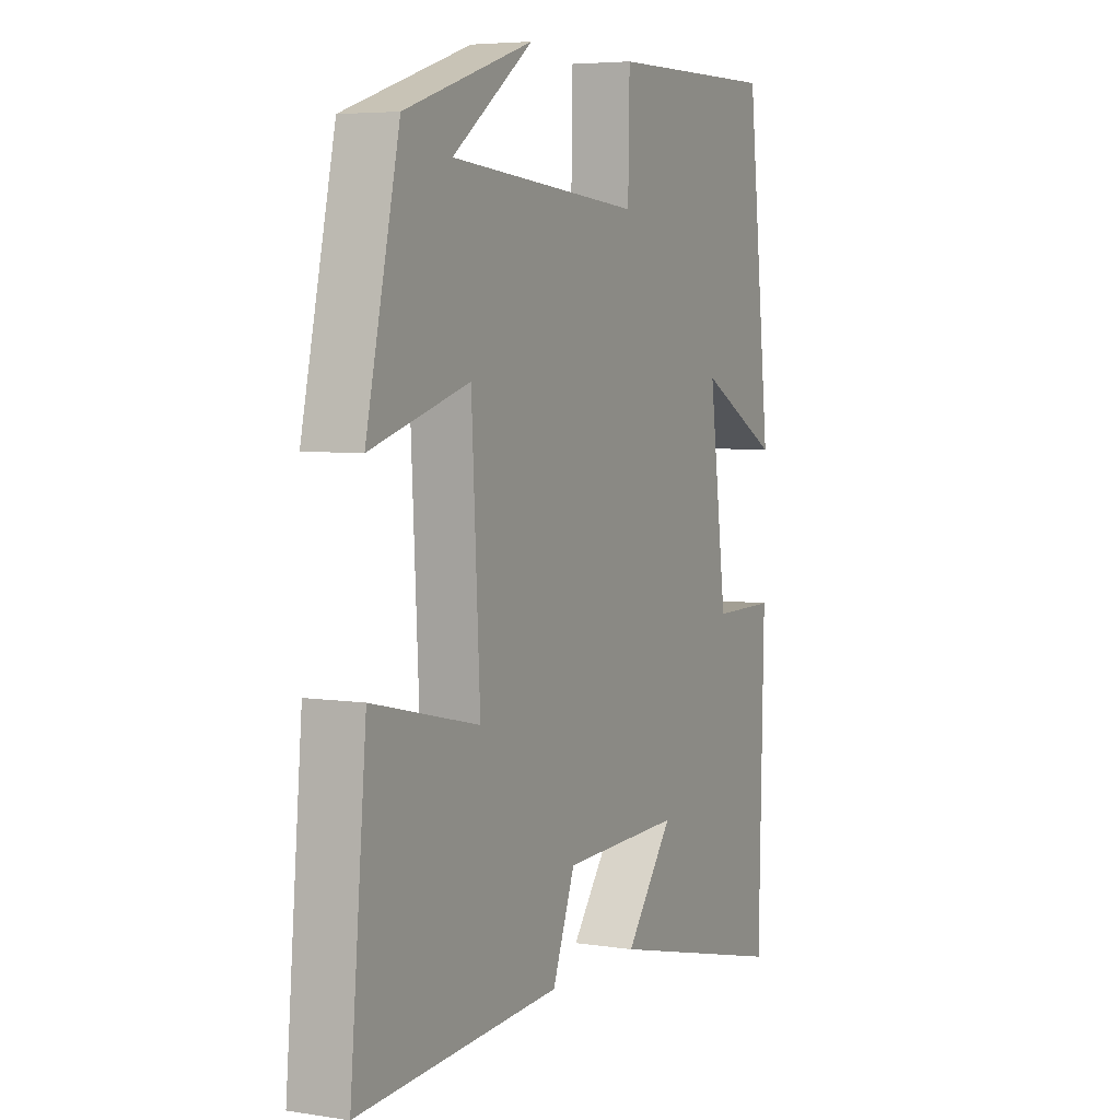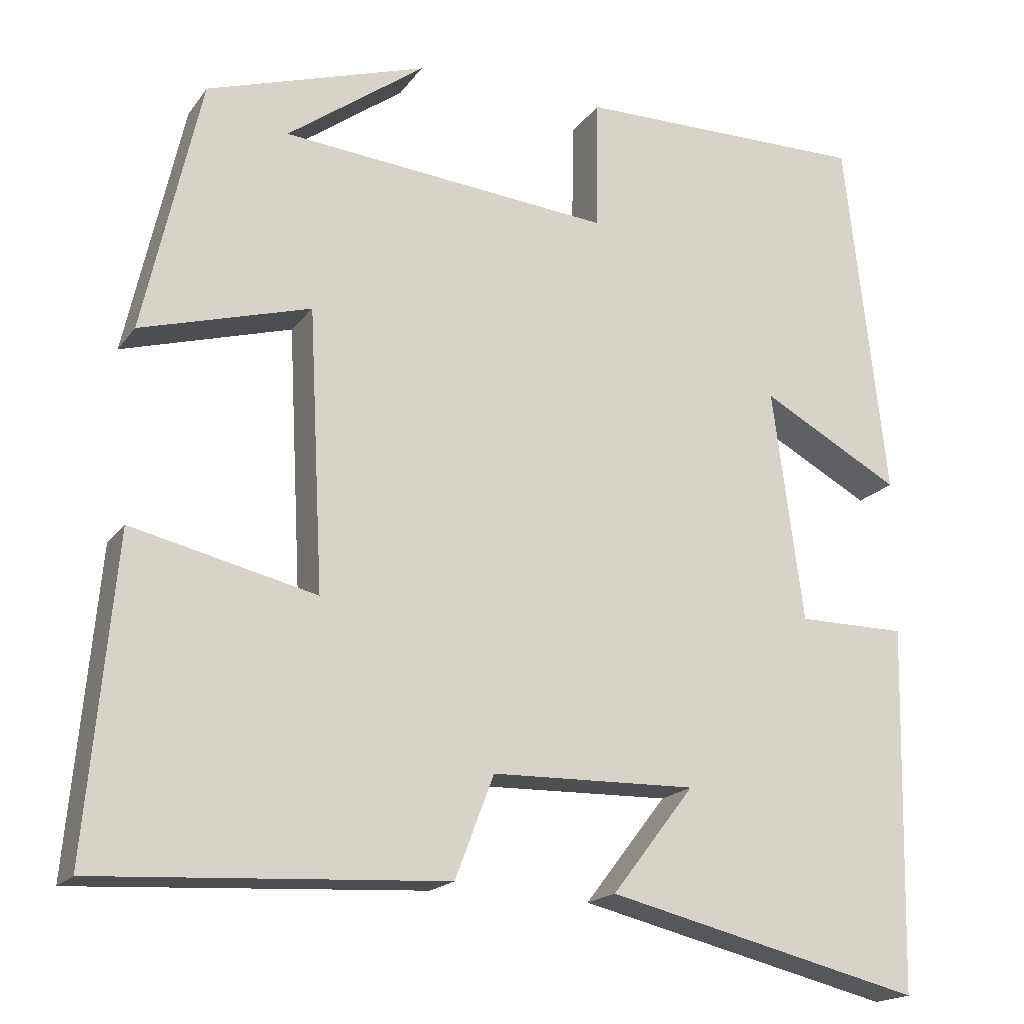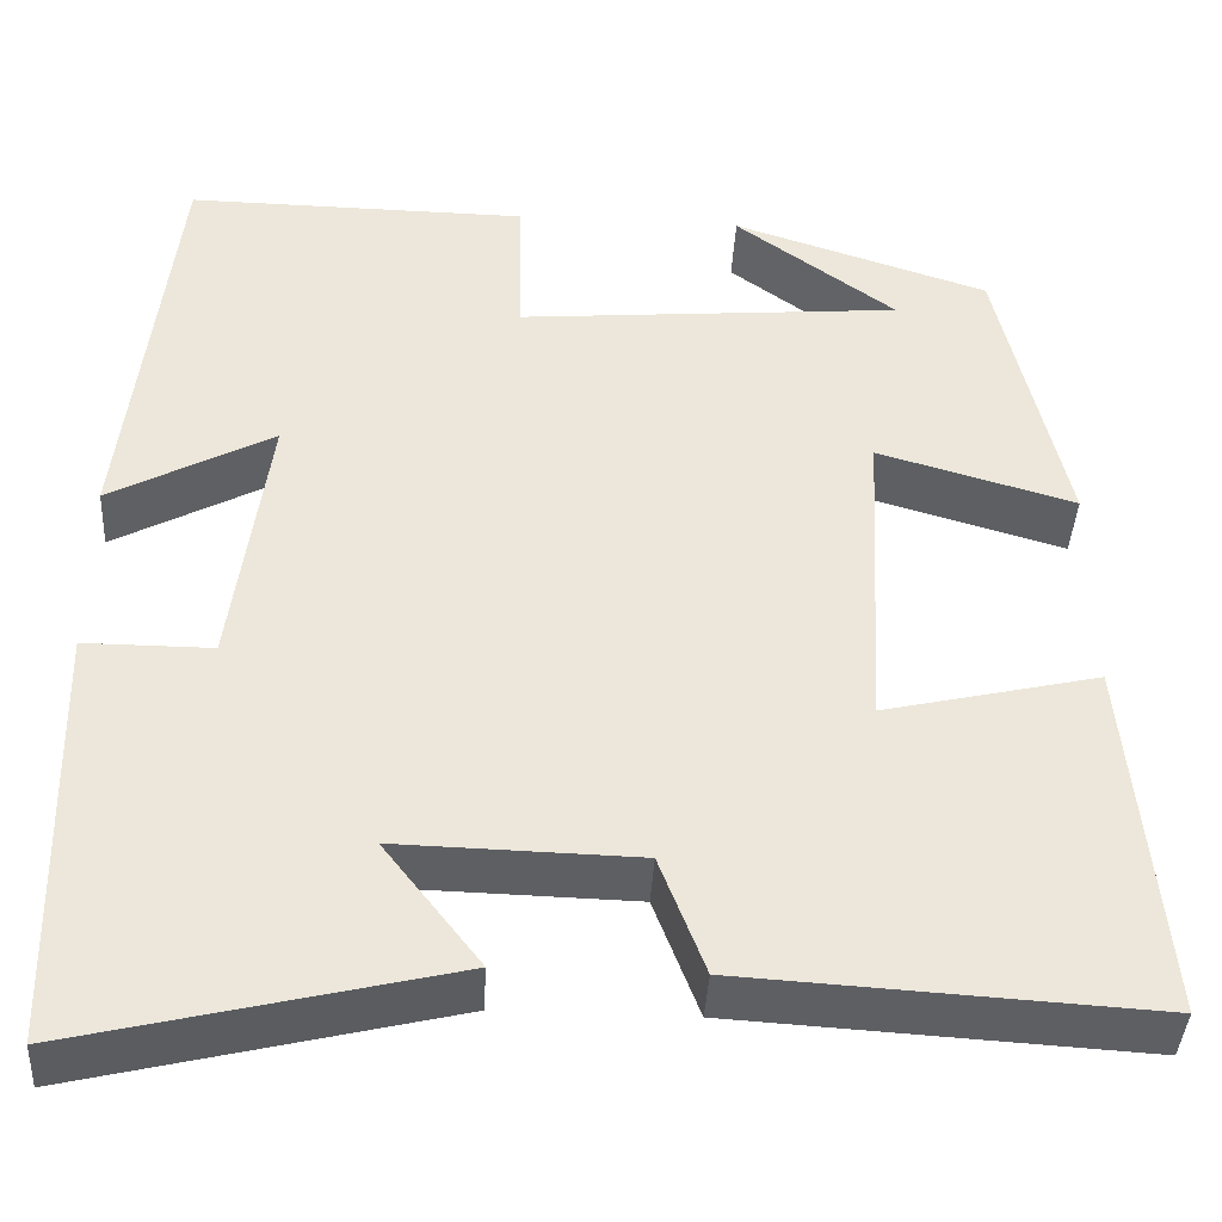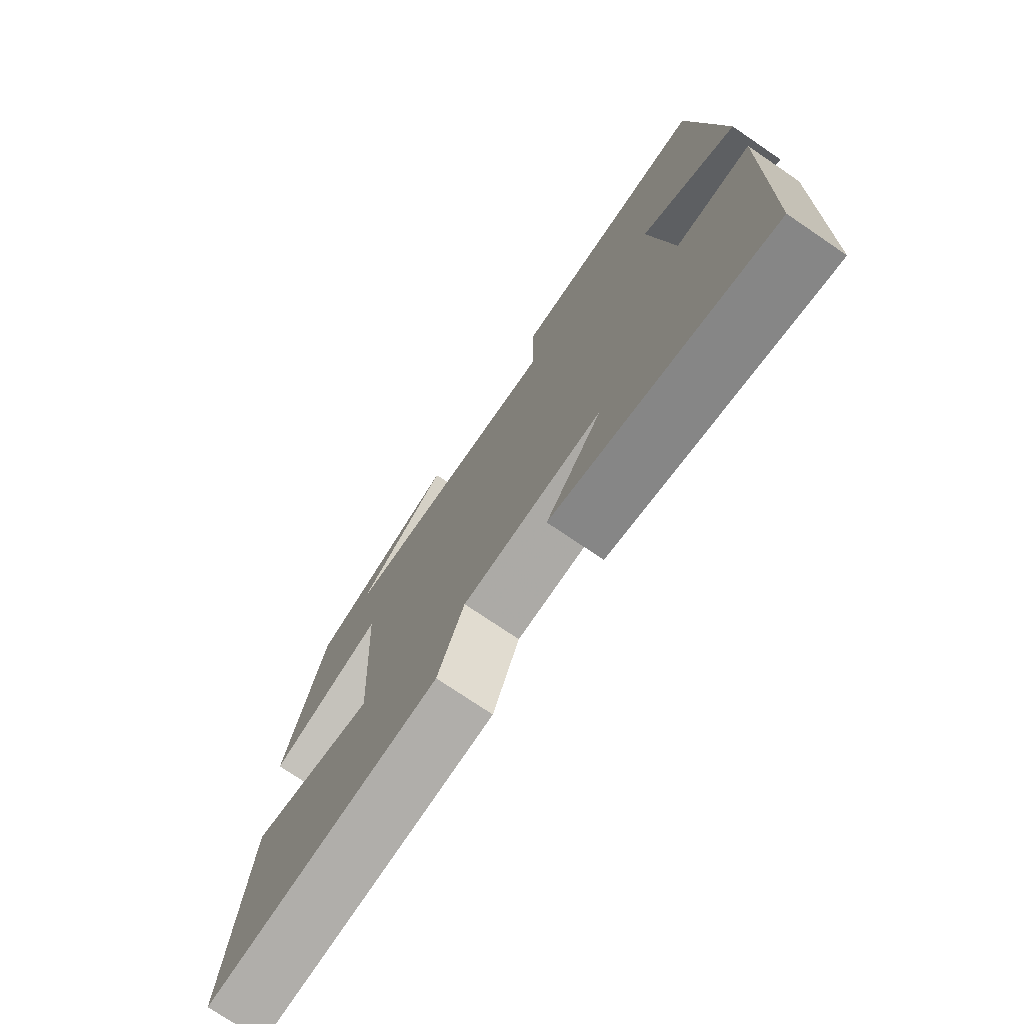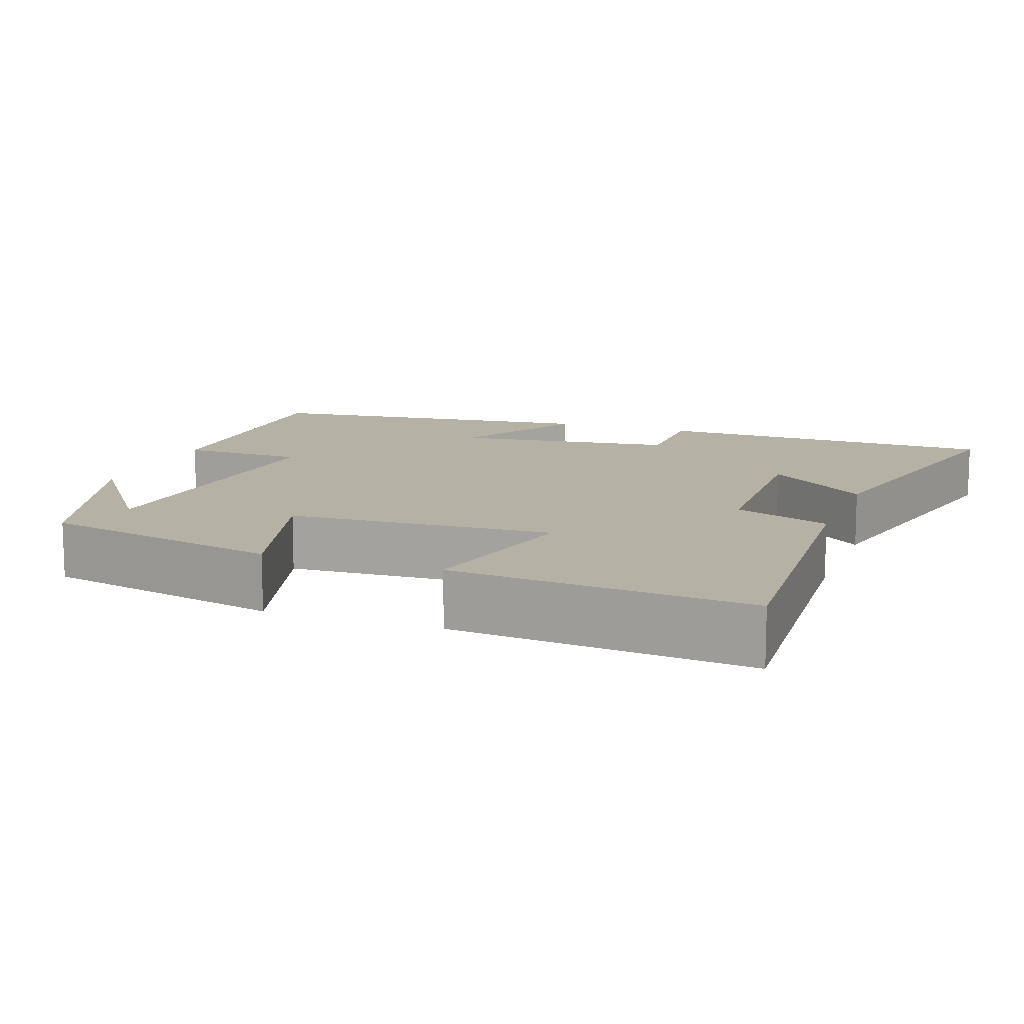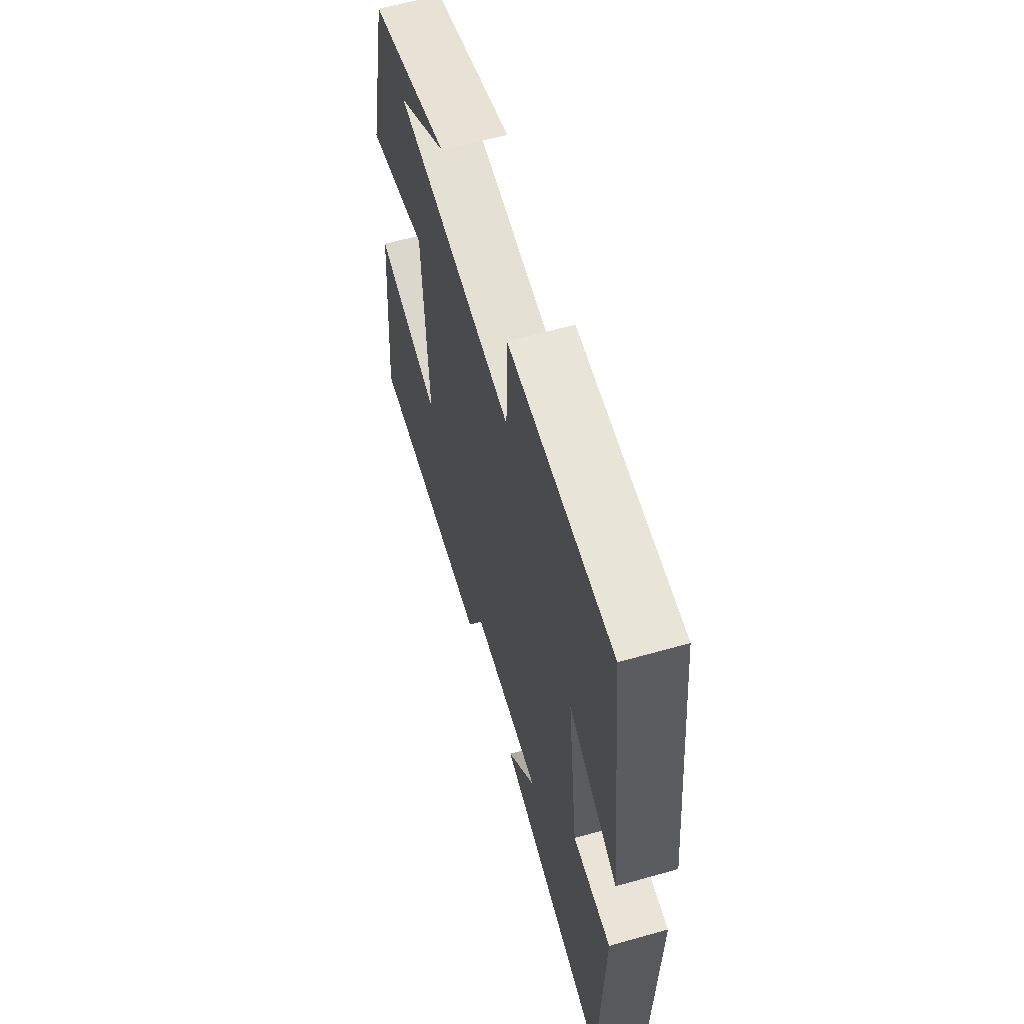
<metadata>
{"format":"obj","ext":"obj","renderer":"f3d","projection":"perspective","resolution":1024,"background":"white","views":[{"elev":5.3,"azim":116.0,"up":"+Z"},{"elev":-18.2,"azim":155.2,"up":"+Z"},{"elev":-40.8,"azim":-3.3,"up":"+Z"},{"elev":-74.7,"azim":-124.2,"up":"+Z"},{"elev":12.0,"azim":110.0,"up":"+Y"},{"elev":61.2,"azim":-106.1,"up":"+Z"}]}
</metadata>
<code>
v 0.429 0.07 0.411
v 0.5 0.07 0.095
v 0.29 0.07 0.156
v 0.272 0.07 -0.19
v 0.5 0.07 -0.137
v 0.535 0.07 -0.525
v 0.104 0.07 -0.5
v 0.056 0.07 -0.374
v -0.198 0.07 -0.368
v -0.096 0.07 -0.5
v -0.489 0.07 -0.595
v -0.5 0.07 -0.142
v -0.365 0.07 -0.142
v -0.327 0.07 0.146
v -0.5 0.07 0.052
v -0.449 0.07 0.504
v -0.086 0.07 0.5
v -0.083 0.07 0.338
v 0.327 0.07 0.374
v 0.156 0.07 0.5
v 0.429 0 0.411
v 0.5 0 0.095
v 0.29 0 0.156
v 0.272 0 -0.19
v 0.5 0 -0.137
v 0.535 0 -0.525
v 0.104 0 -0.5
v 0.056 0 -0.374
v -0.198 0 -0.368
v -0.096 0 -0.5
v -0.489 0 -0.595
v -0.5 0 -0.142
v -0.365 0 -0.142
v -0.327 0 0.146
v -0.5 0 0.052
v -0.449 0 0.504
v -0.086 0 0.5
v -0.083 0 0.338
v 0.327 0 0.374
v 0.156 0 0.5
f 19 20 1
f 15 16 17 18
f 14 15 18
f 13 14 18 19
f 11 12 13
f 9 10 11
f 9 11 13 19
f 5 6 7 8
f 4 5 8 9
f 3 4 9
f 19 1 2 3
f 3 9 19
f 21 40 39
f 38 37 36 35
f 38 35 34
f 39 38 34 33
f 33 32 31
f 31 30 29
f 39 33 31 29
f 28 27 26 25
f 29 28 25 24
f 29 24 23
f 23 22 21 39
f 39 29 23
f 1 21 22 2
f 2 22 23 3
f 3 23 24 4
f 4 24 25 5
f 5 25 26 6
f 6 26 27 7
f 7 27 28 8
f 8 28 29 9
f 9 29 30 10
f 10 30 31 11
f 11 31 32 12
f 12 32 33 13
f 13 33 34 14
f 14 34 35 15
f 15 35 36 16
f 16 36 37 17
f 17 37 38 18
f 18 38 39 19
f 19 39 40 20
f 20 40 21 1

</code>
